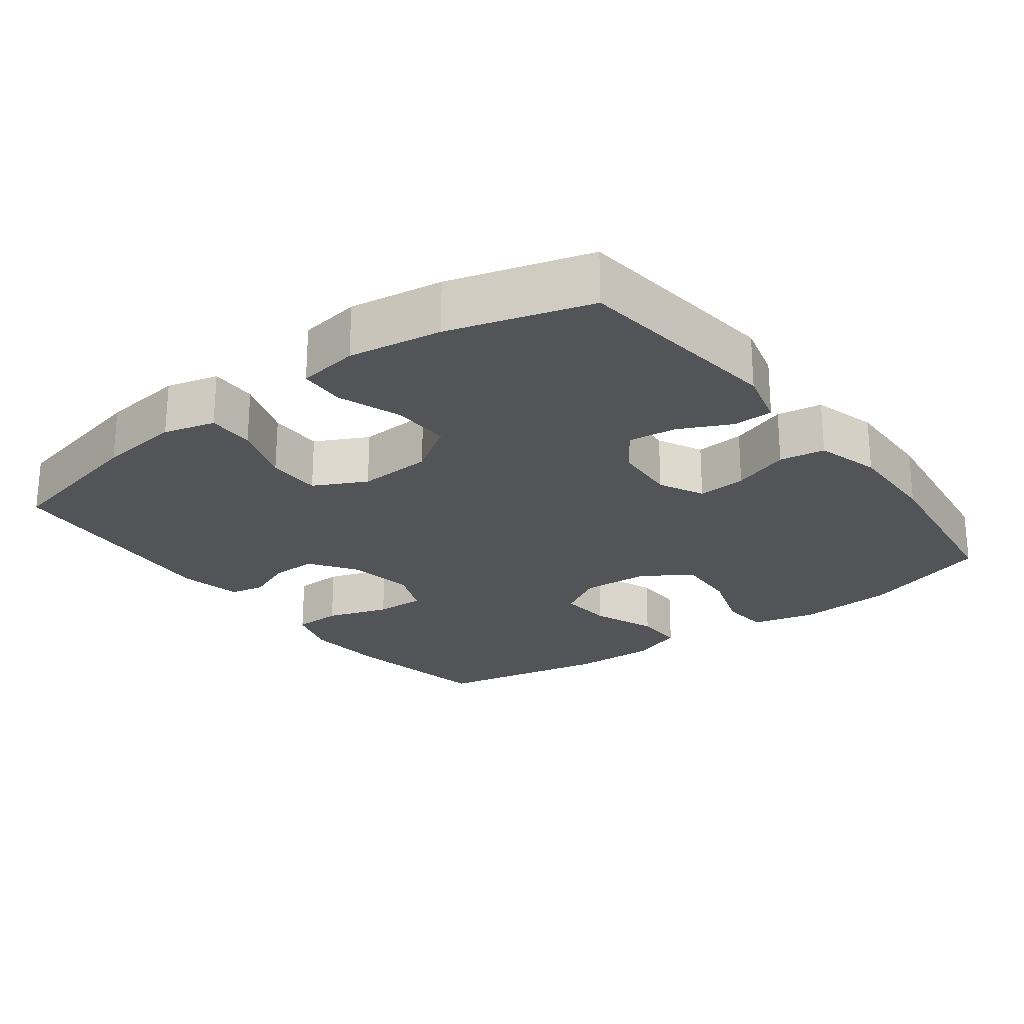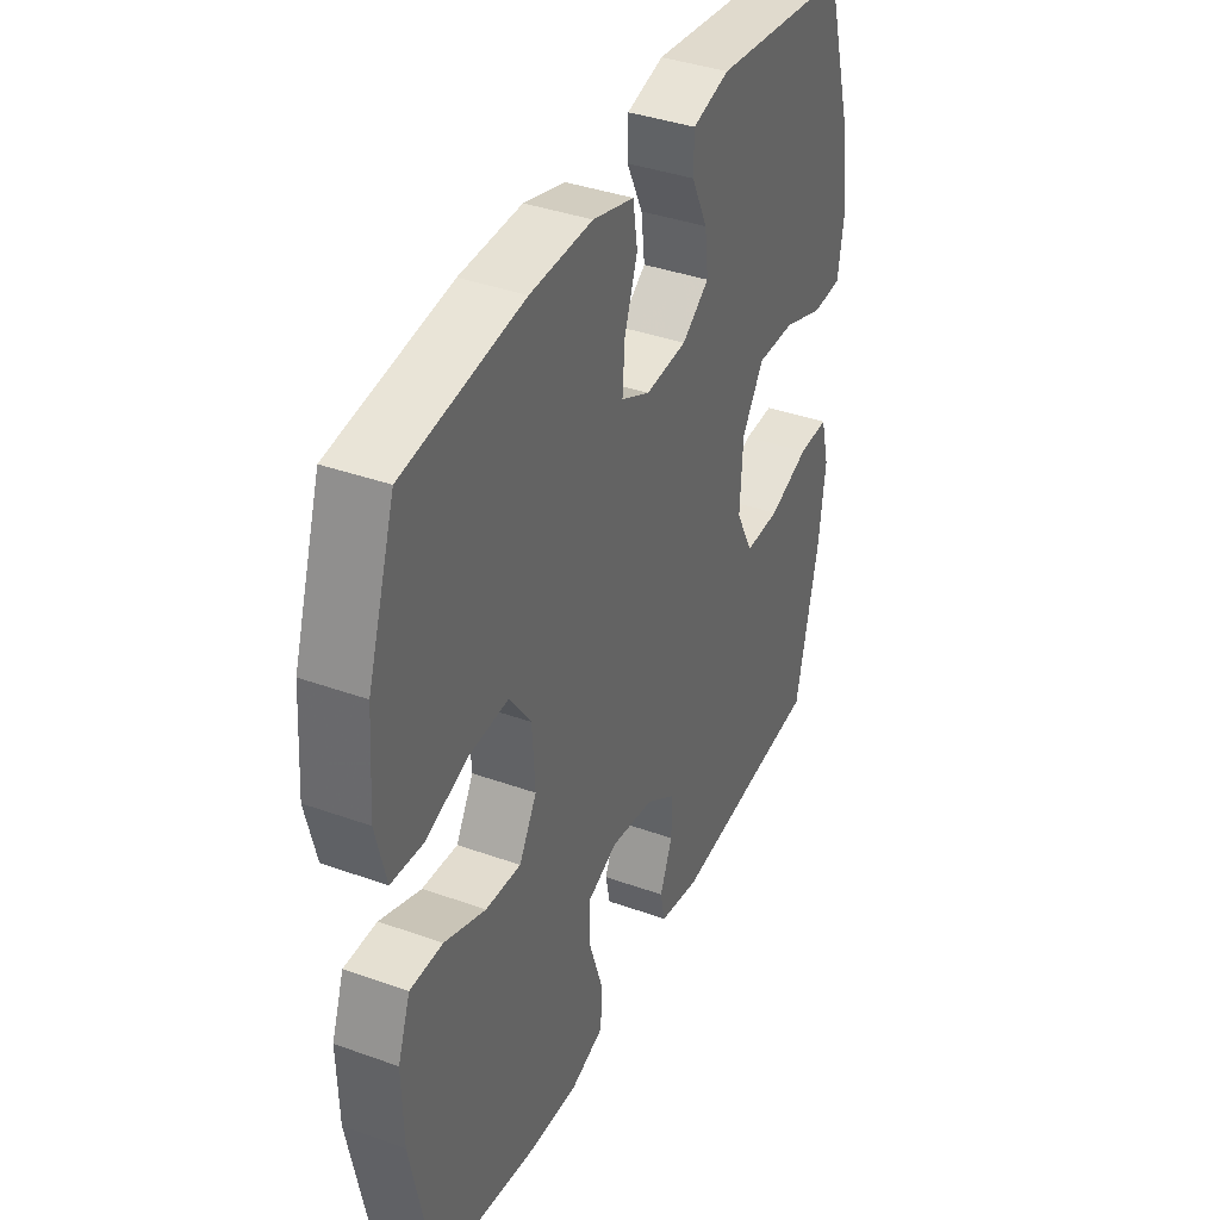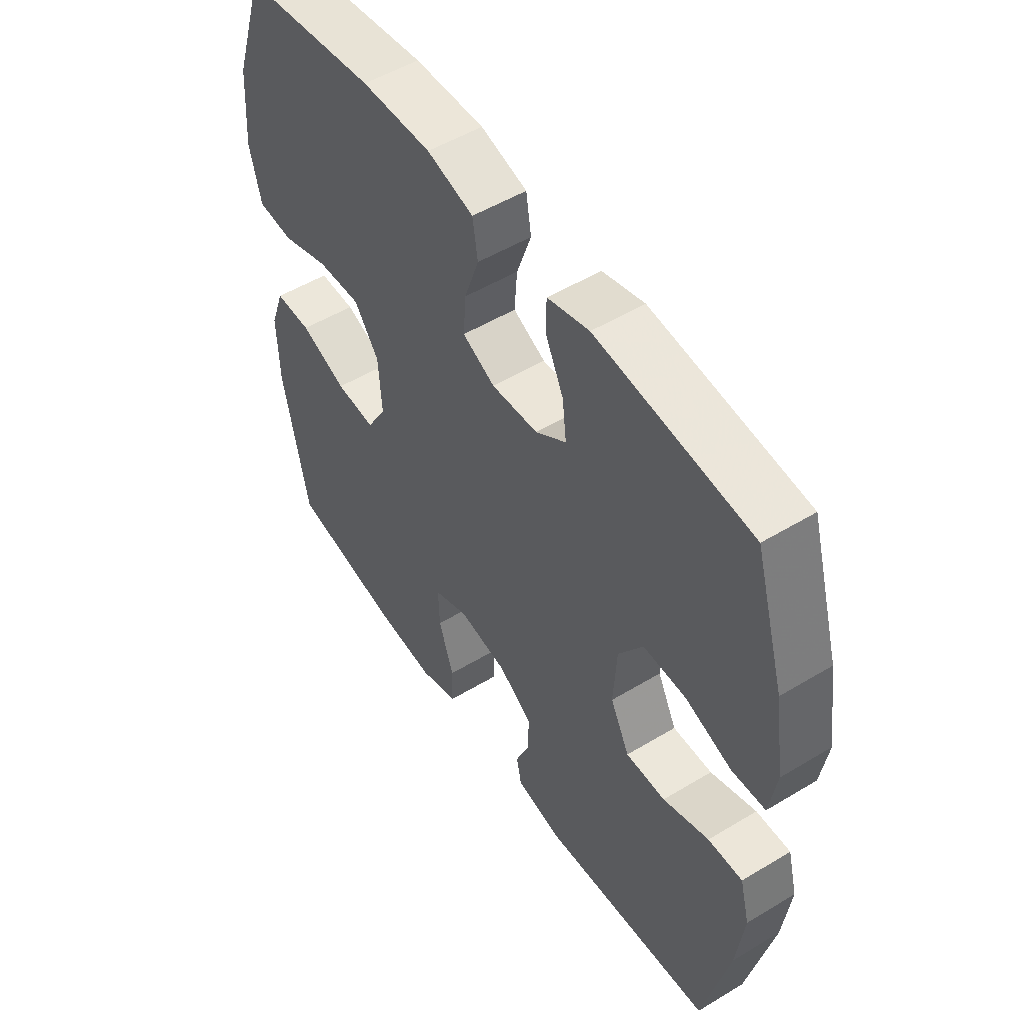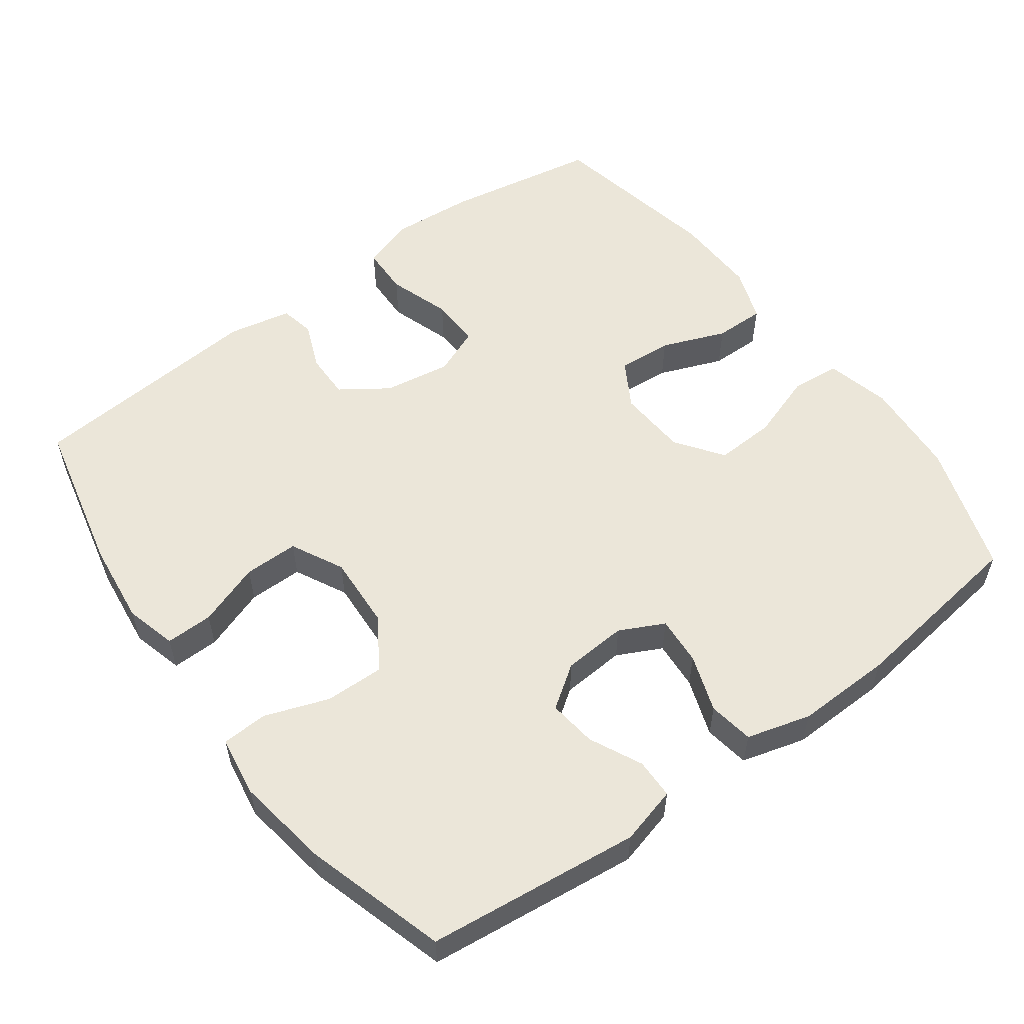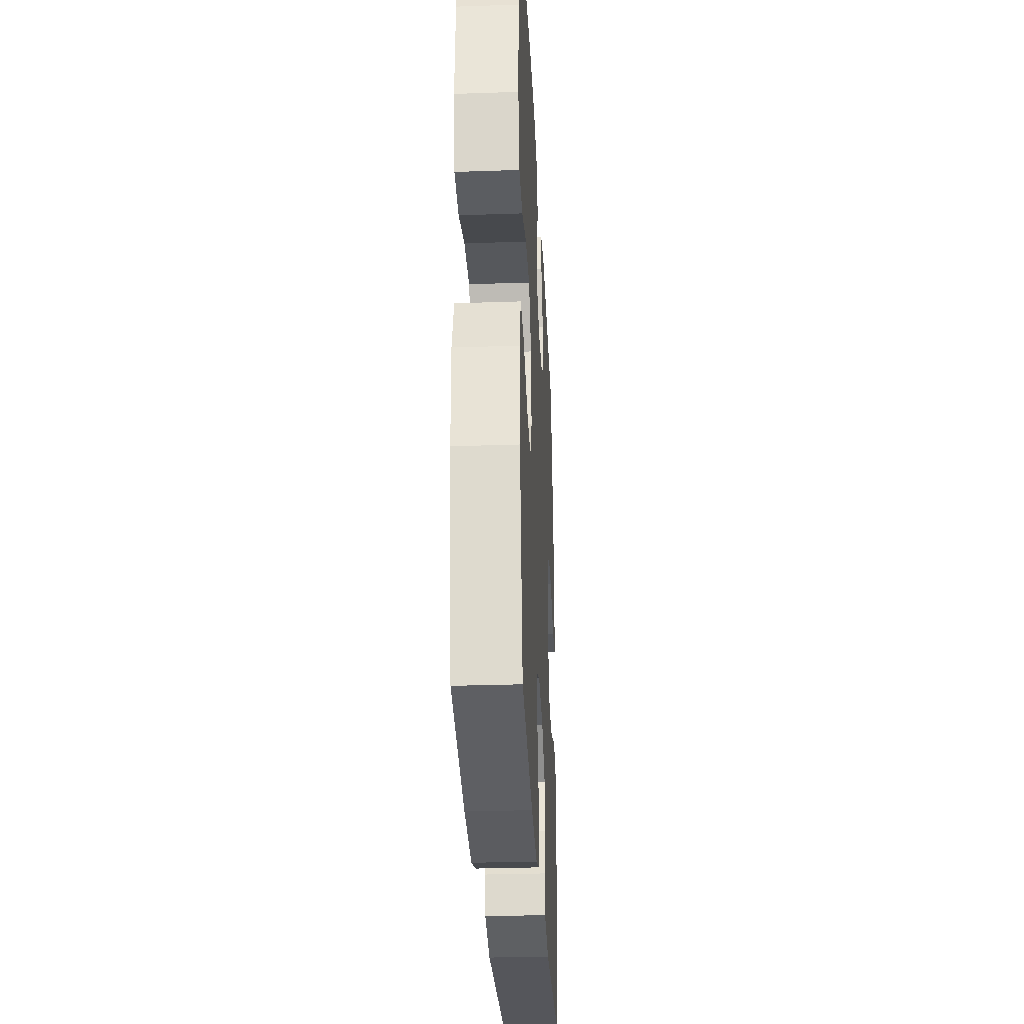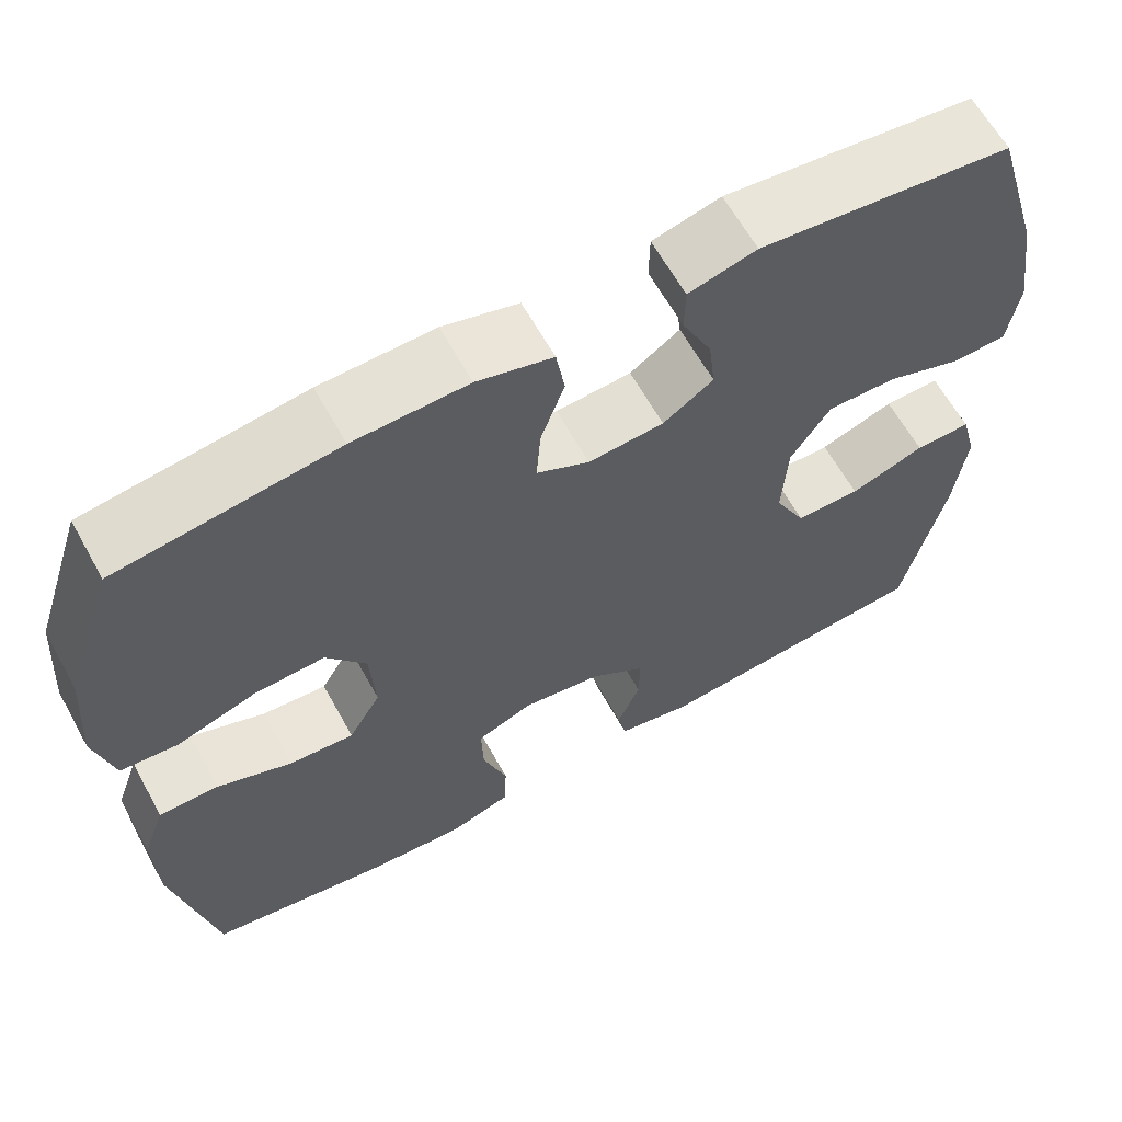
<metadata>
{"format":"obj","ext":"obj","renderer":"f3d","projection":"perspective","resolution":1024,"background":"white","views":[{"elev":-23.6,"azim":-53.0,"up":"+Y"},{"elev":38.4,"azim":114.4,"up":"+Z"},{"elev":51.9,"azim":-123.2,"up":"+Z"},{"elev":55.6,"azim":-36.4,"up":"+Y"},{"elev":-30.8,"azim":92.8,"up":"+Z"},{"elev":63.1,"azim":151.0,"up":"+Z"}]}
</metadata>
<code>
v 0.5 0.07 0.5
v 0.56 0.07 0.318
v 0.57 0.07 0.183
v 0.548 0.07 0.093
v 0.48 0.07 0.087
v 0.388 0.07 0.118
v 0.304 0.07 0.122
v 0.257 0.07 0.057
v 0.251 0.07 -0.04
v 0.289 0.07 -0.105
v 0.365 0.07 -0.099
v 0.454 0.07 -0.064
v 0.524 0.07 -0.063
v 0.551 0.07 -0.138
v 0.548 0.07 -0.256
v 0.5 0.07 -0.5
v 0.287 0.07 -0.538
v 0.172 0.07 -0.547
v 0.098 0.07 -0.523
v 0.096 0.07 -0.455
v 0.125 0.07 -0.368
v 0.127 0.07 -0.298
v 0.061 0.07 -0.271
v -0.033 0.07 -0.286
v -0.098 0.07 -0.331
v -0.097 0.07 -0.395
v -0.07 0.07 -0.461
v -0.08 0.07 -0.509
v -0.168 0.07 -0.527
v -0.5 0.07 -0.5
v -0.549 0.07 -0.284
v -0.563 0.07 -0.168
v -0.544 0.07 -0.096
v -0.478 0.07 -0.097
v -0.39 0.07 -0.128
v -0.314 0.07 -0.128
v -0.277 0.07 -0.055
v -0.283 0.07 0.049
v -0.33 0.07 0.12
v -0.412 0.07 0.118
v -0.501 0.07 0.086
v -0.565 0.07 0.089
v -0.578 0.07 0.174
v -0.558 0.07 0.304
v -0.5 0.07 0.5
v -0.204 0.07 0.534
v -0.124 0.07 0.513
v -0.123 0.07 0.457
v -0.158 0.07 0.384
v -0.166 0.07 0.317
v -0.107 0.07 0.276
v -0.018 0.07 0.27
v 0.044 0.07 0.301
v 0.039 0.07 0.369
v 0.011 0.07 0.449
v 0.021 0.07 0.512
v 0.11 0.07 0.537
v 0.244 0.07 0.534
v 0.5 0 0.5
v 0.56 0 0.318
v 0.57 0 0.183
v 0.548 0 0.093
v 0.48 0 0.087
v 0.388 0 0.118
v 0.304 0 0.122
v 0.257 0 0.057
v 0.251 0 -0.04
v 0.289 0 -0.105
v 0.365 0 -0.099
v 0.454 0 -0.064
v 0.524 0 -0.063
v 0.551 0 -0.138
v 0.548 0 -0.256
v 0.5 0 -0.5
v 0.287 0 -0.538
v 0.172 0 -0.547
v 0.098 0 -0.523
v 0.096 0 -0.455
v 0.125 0 -0.368
v 0.127 0 -0.298
v 0.061 0 -0.271
v -0.033 0 -0.286
v -0.098 0 -0.331
v -0.097 0 -0.395
v -0.07 0 -0.461
v -0.08 0 -0.509
v -0.168 0 -0.527
v -0.5 0 -0.5
v -0.549 0 -0.284
v -0.563 0 -0.168
v -0.544 0 -0.096
v -0.478 0 -0.097
v -0.39 0 -0.128
v -0.314 0 -0.128
v -0.277 0 -0.055
v -0.283 0 0.049
v -0.33 0 0.12
v -0.412 0 0.118
v -0.501 0 0.086
v -0.565 0 0.089
v -0.578 0 0.174
v -0.558 0 0.304
v -0.5 0 0.5
v -0.204 0 0.534
v -0.124 0 0.513
v -0.123 0 0.457
v -0.158 0 0.384
v -0.166 0 0.317
v -0.107 0 0.276
v -0.018 0 0.27
v 0.044 0 0.301
v 0.039 0 0.369
v 0.011 0 0.449
v 0.021 0 0.512
v 0.11 0 0.537
v 0.244 0 0.534
f 4 5 6
f 3 4 6
f 2 3 6
f 1 2 6
f 58 1 6
f 57 58 6
f 56 57 6
f 55 56 6
f 54 55 6
f 53 54 6 7
f 52 53 7 8
f 51 52 8 9
f 50 51 9 10
f 47 48 49
f 46 47 49
f 45 46 49
f 44 45 49
f 43 44 49
f 42 43 49
f 41 42 49
f 40 41 49
f 39 40 49 50
f 38 39 50 10
f 33 34 35
f 32 33 35
f 31 32 35
f 30 31 35
f 29 30 35
f 28 29 35
f 27 28 35
f 26 27 35
f 25 26 35 36
f 24 25 36 37
f 19 20 21
f 18 19 21
f 17 18 21
f 16 17 21
f 15 16 21
f 14 15 21
f 13 14 21
f 12 13 21
f 11 12 21
f 10 11 21 22
f 37 38 10
f 24 37 10
f 23 24 10
f 10 22 23
f 64 63 62
f 64 62 61
f 64 61 60
f 64 60 59
f 64 59 116
f 64 116 115
f 64 115 114
f 64 114 113
f 64 113 112
f 65 64 112 111
f 66 65 111 110
f 67 66 110 109
f 68 67 109 108
f 107 106 105
f 107 105 104
f 107 104 103
f 107 103 102
f 107 102 101
f 107 101 100
f 107 100 99
f 107 99 98
f 108 107 98 97
f 68 108 97 96
f 93 92 91
f 93 91 90
f 93 90 89
f 93 89 88
f 93 88 87
f 93 87 86
f 93 86 85
f 93 85 84
f 94 93 84 83
f 95 94 83 82
f 79 78 77
f 79 77 76
f 79 76 75
f 79 75 74
f 79 74 73
f 79 73 72
f 79 72 71
f 79 71 70
f 79 70 69
f 80 79 69 68
f 68 96 95
f 68 95 82
f 68 82 81
f 81 80 68
f 1 59 60 2
f 2 60 61 3
f 3 61 62 4
f 4 62 63 5
f 5 63 64 6
f 6 64 65 7
f 7 65 66 8
f 8 66 67 9
f 9 67 68 10
f 10 68 69 11
f 11 69 70 12
f 12 70 71 13
f 13 71 72 14
f 14 72 73 15
f 15 73 74 16
f 16 74 75 17
f 17 75 76 18
f 18 76 77 19
f 19 77 78 20
f 20 78 79 21
f 21 79 80 22
f 22 80 81 23
f 23 81 82 24
f 24 82 83 25
f 25 83 84 26
f 26 84 85 27
f 27 85 86 28
f 28 86 87 29
f 29 87 88 30
f 30 88 89 31
f 31 89 90 32
f 32 90 91 33
f 33 91 92 34
f 34 92 93 35
f 35 93 94 36
f 36 94 95 37
f 37 95 96 38
f 38 96 97 39
f 39 97 98 40
f 40 98 99 41
f 41 99 100 42
f 42 100 101 43
f 43 101 102 44
f 44 102 103 45
f 45 103 104 46
f 46 104 105 47
f 47 105 106 48
f 48 106 107 49
f 49 107 108 50
f 50 108 109 51
f 51 109 110 52
f 52 110 111 53
f 53 111 112 54
f 54 112 113 55
f 55 113 114 56
f 56 114 115 57
f 57 115 116 58
f 58 116 59 1

</code>
